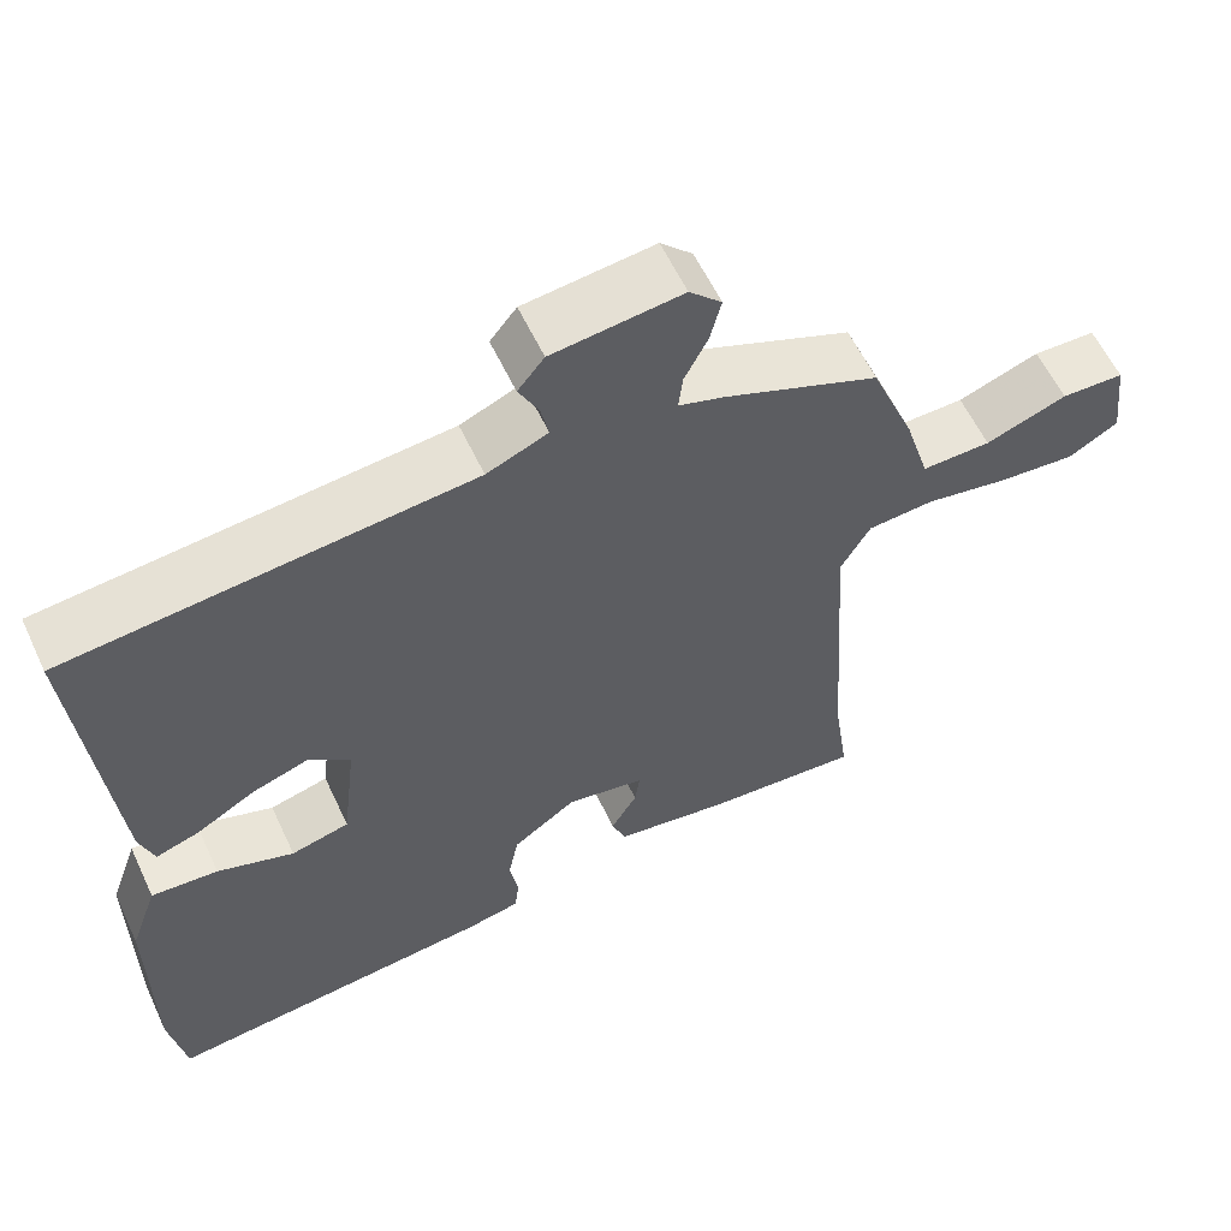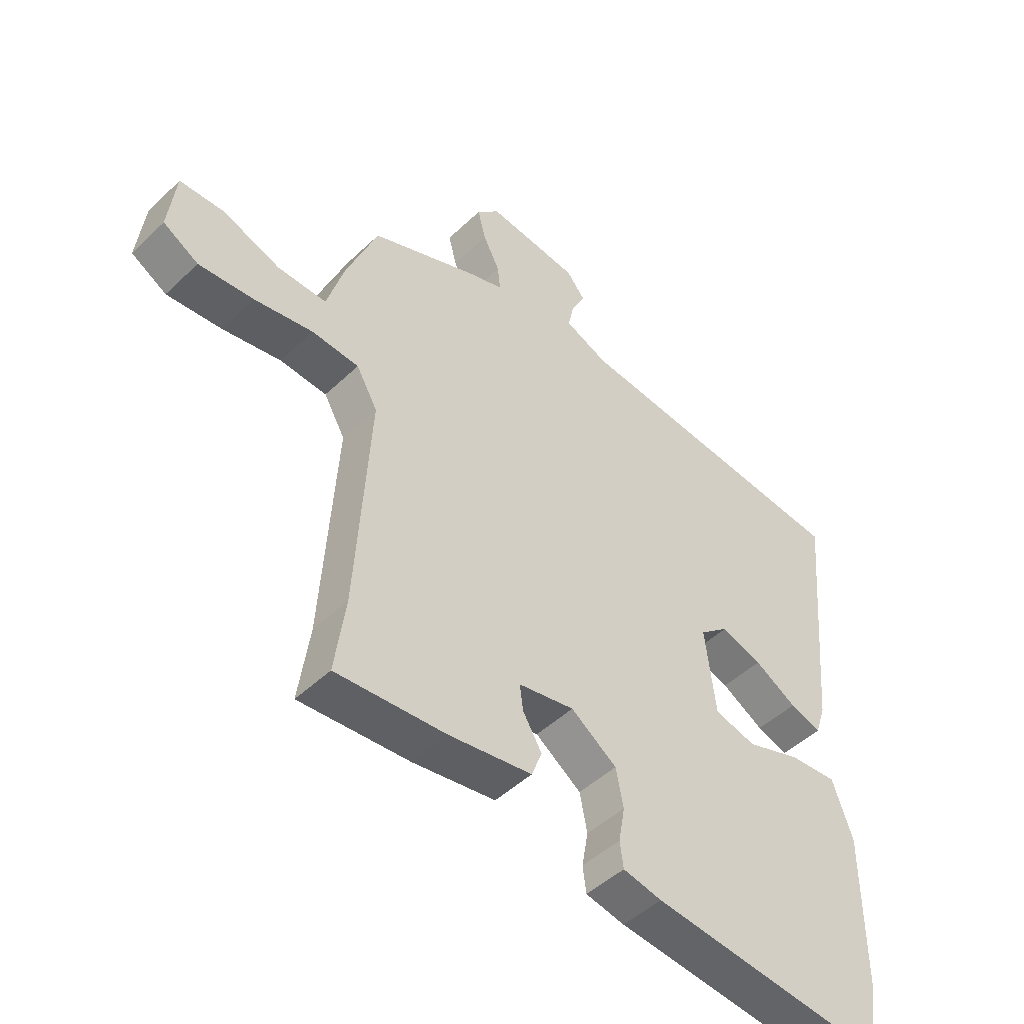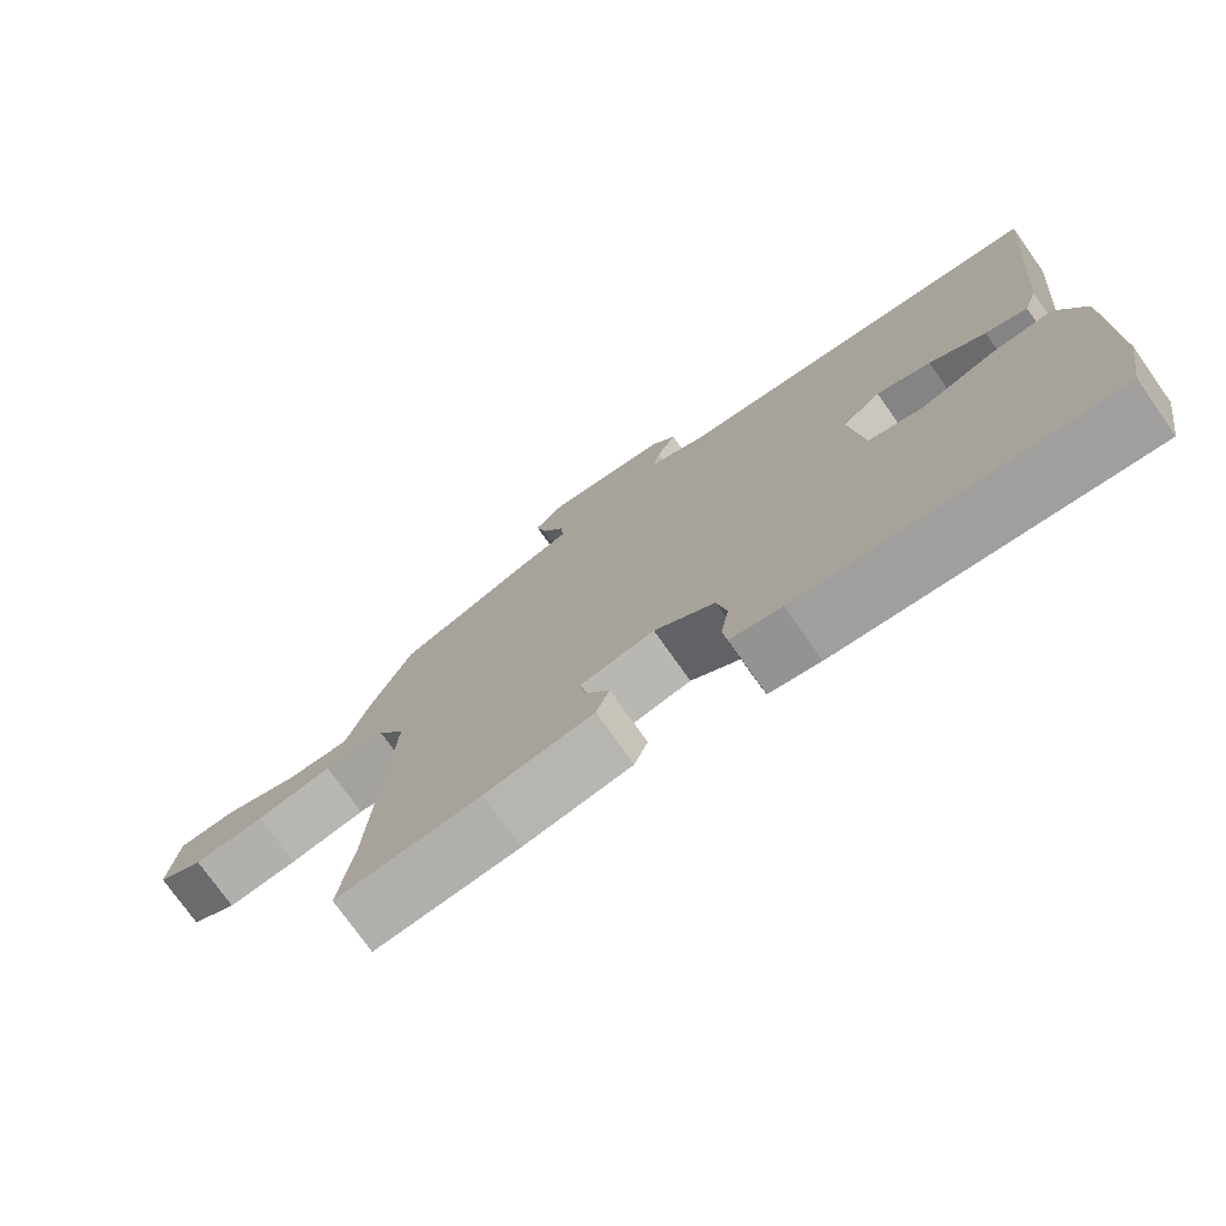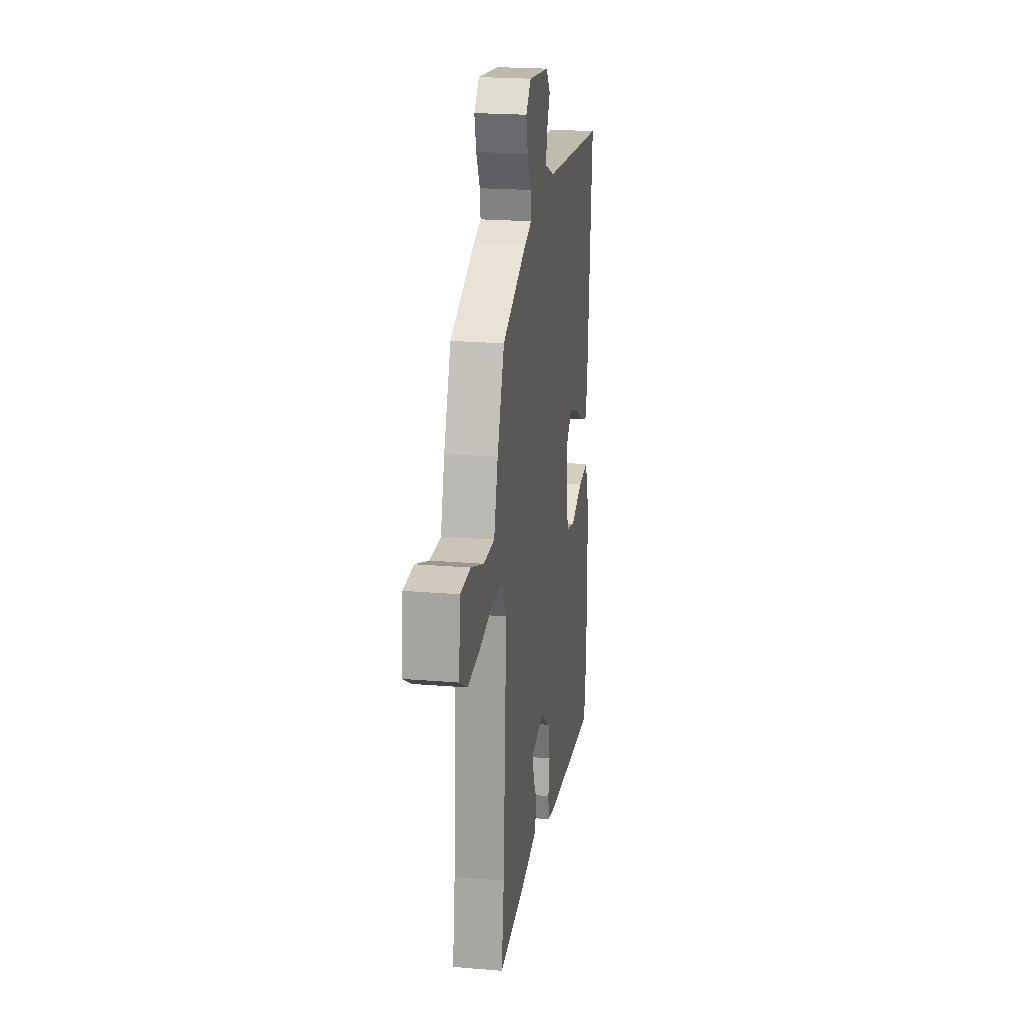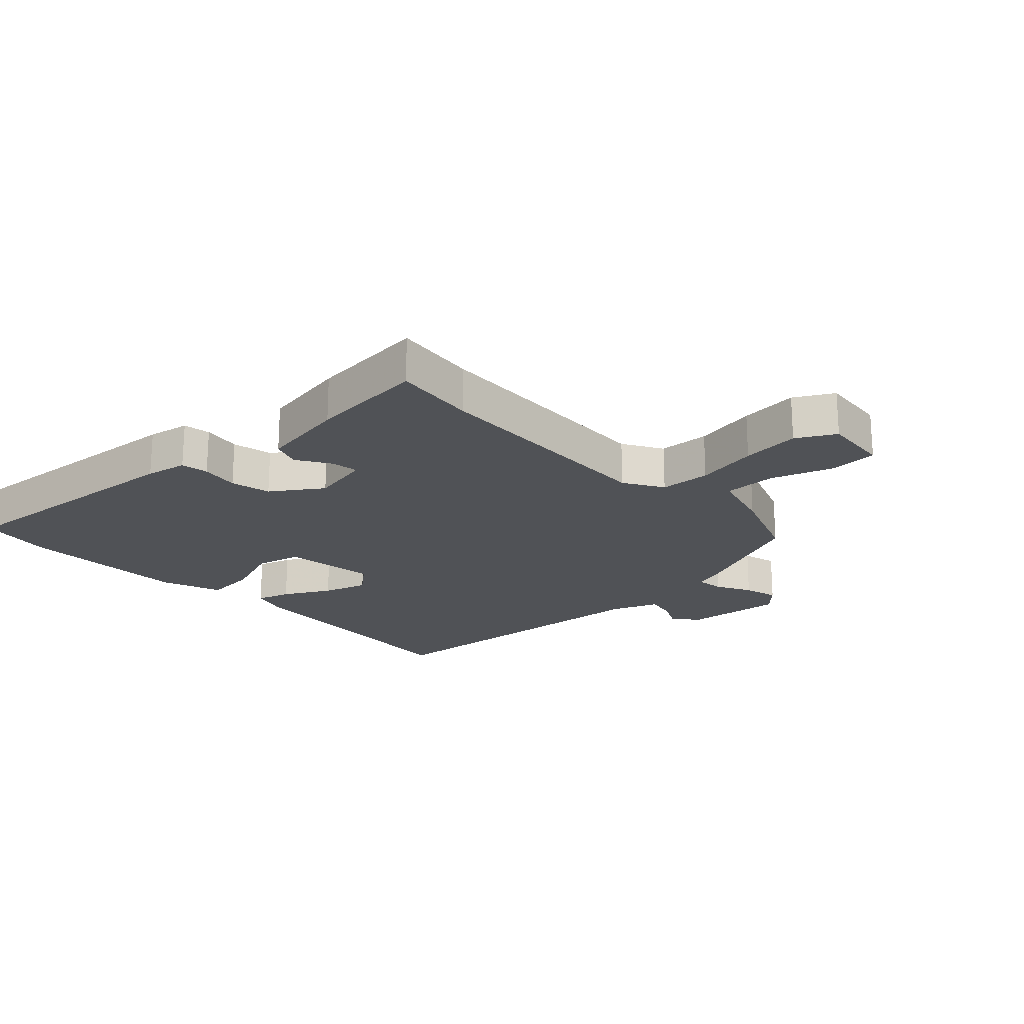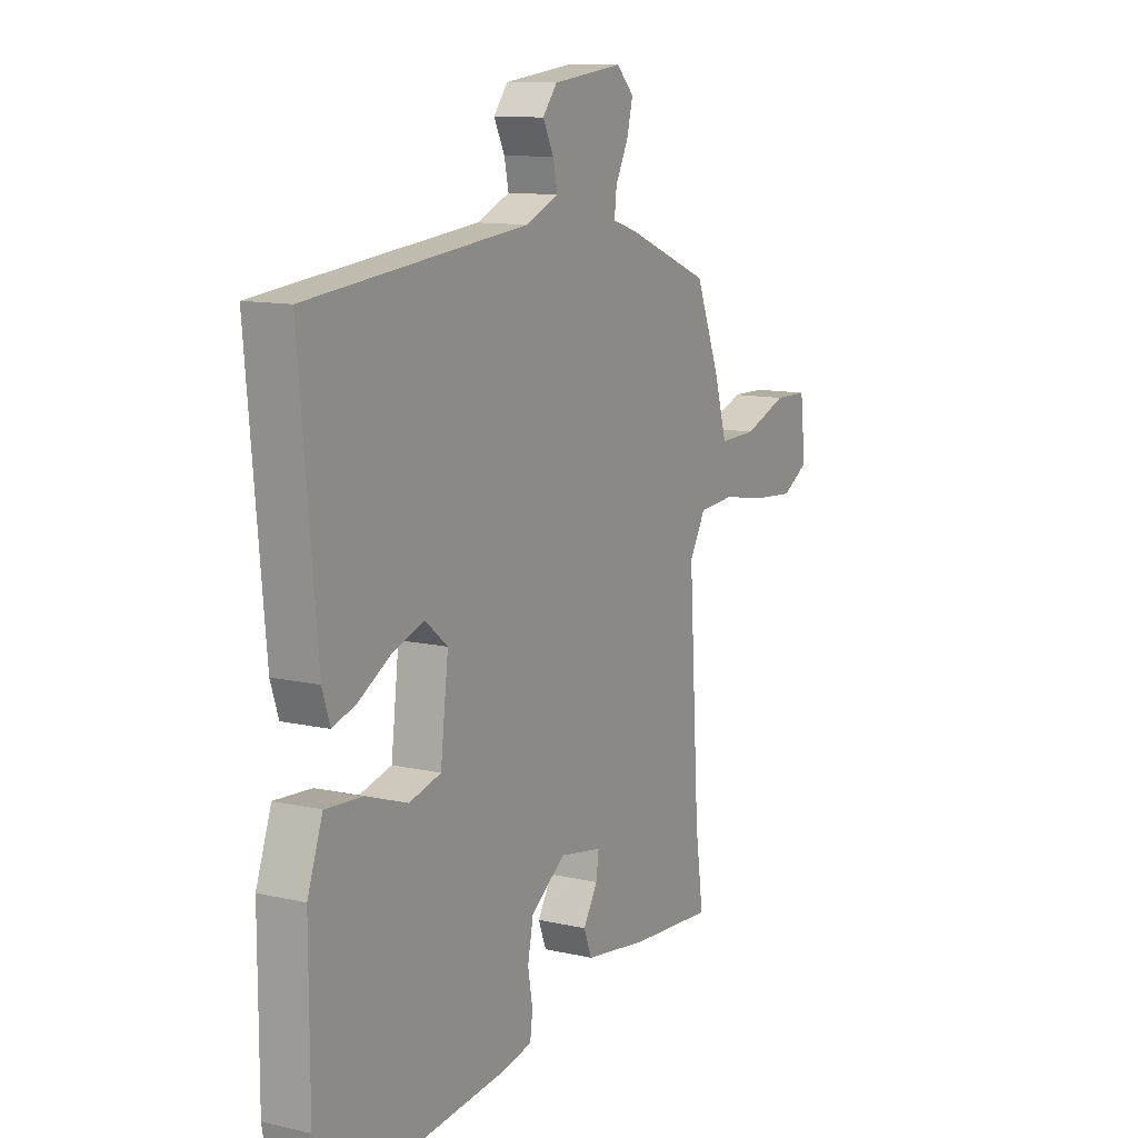
<metadata>
{"format":"obj","ext":"obj","renderer":"f3d","projection":"perspective","resolution":1024,"background":"white","views":[{"elev":59.0,"azim":155.0,"up":"+Z"},{"elev":-47.6,"azim":-43.1,"up":"+Z"},{"elev":-75.5,"azim":35.3,"up":"+Z"},{"elev":21.6,"azim":-81.6,"up":"+Z"},{"elev":-20.7,"azim":-135.6,"up":"+Y"},{"elev":11.6,"azim":118.9,"up":"+Z"}]}
</metadata>
<code>
v -0.473 0.07 0.42
v -0.28 0.07 0.498
v -0.223 0.07 0.516
v -0.228 0.07 0.561
v -0.257 0.07 0.618
v -0.271 0.07 0.674
v -0.231 0.07 0.714
v -0.069 0.07 0.695
v -0.036 0.07 0.654
v -0.061 0.07 0.605
v -0.071 0.07 0.558
v 0.005 0.07 0.526
v 0.508 0.07 0.476
v 0.469 0.07 0.049
v 0.451 0.07 -0.006
v 0.396 0.07 0.012
v 0.322 0.07 0.055
v 0.25 0.07 0.079
v 0.199 0.07 0.037
v 0.217 0.07 -0.115
v 0.29 0.07 -0.134
v 0.386 0.07 -0.101
v 0.47 0.07 -0.095
v 0.505 0.07 -0.194
v 0.505 0.07 -0.469
v 0.485 0.07 -0.588
v 0.071 0.07 -0.546
v 0.003 0.07 -0.532
v -0.003 0.07 -0.487
v 0.008 0.07 -0.425
v -0.005 0.07 -0.359
v -0.085 0.07 -0.302
v -0.183 0.07 -0.32
v -0.177 0.07 -0.365
v -0.144 0.07 -0.42
v -0.162 0.07 -0.467
v -0.307 0.07 -0.489
v -0.5 0.07 -0.503
v -0.481 0.07 -0.368
v -0.456 0.07 0.027
v -0.493 0.07 0.092
v -0.576 0.07 0.098
v -0.679 0.07 0.08
v -0.775 0.07 0.072
v -0.837 0.07 0.108
v -0.824 0.07 0.218
v -0.746 0.07 0.22
v -0.645 0.07 0.183
v -0.559 0.07 0.181
v -0.528 0.07 0.284
v -0.473 0 0.42
v -0.28 0 0.498
v -0.223 0 0.516
v -0.228 0 0.561
v -0.257 0 0.618
v -0.271 0 0.674
v -0.231 0 0.714
v -0.069 0 0.695
v -0.036 0 0.654
v -0.061 0 0.605
v -0.071 0 0.558
v 0.005 0 0.526
v 0.508 0 0.476
v 0.469 0 0.049
v 0.451 0 -0.006
v 0.396 0 0.012
v 0.322 0 0.055
v 0.25 0 0.079
v 0.199 0 0.037
v 0.217 0 -0.115
v 0.29 0 -0.134
v 0.386 0 -0.101
v 0.47 0 -0.095
v 0.505 0 -0.194
v 0.505 0 -0.469
v 0.485 0 -0.588
v 0.071 0 -0.546
v 0.003 0 -0.532
v -0.003 0 -0.487
v 0.008 0 -0.425
v -0.005 0 -0.359
v -0.085 0 -0.302
v -0.183 0 -0.32
v -0.177 0 -0.365
v -0.144 0 -0.42
v -0.162 0 -0.467
v -0.307 0 -0.489
v -0.5 0 -0.503
v -0.481 0 -0.368
v -0.456 0 0.027
v -0.493 0 0.092
v -0.576 0 0.098
v -0.679 0 0.08
v -0.775 0 0.072
v -0.837 0 0.108
v -0.824 0 0.218
v -0.746 0 0.22
v -0.645 0 0.183
v -0.559 0 0.181
v -0.528 0 0.284
f 1 2 3
f 50 1 3
f 49 50 3
f 46 47 48
f 45 46 48
f 44 45 48
f 43 44 48
f 42 43 48
f 41 42 48 49
f 37 38 39
f 36 37 39
f 35 36 39
f 34 35 39
f 33 34 39 40
f 32 33 40 41
f 28 29 30
f 27 28 30
f 26 27 30
f 25 26 30
f 24 25 30
f 23 24 30
f 22 23 30
f 21 22 30
f 20 21 30 31
f 41 49 3
f 32 41 3
f 31 32 3
f 20 31 3
f 19 20 3
f 15 16 17
f 14 15 17
f 13 14 17
f 12 13 17
f 8 9 10
f 7 8 10
f 6 7 10
f 5 6 10
f 4 5 10
f 4 10 11
f 4 11 12
f 3 4 12
f 19 3 12
f 18 19 12
f 12 17 18
f 53 52 51
f 53 51 100
f 53 100 99
f 98 97 96
f 98 96 95
f 98 95 94
f 98 94 93
f 98 93 92
f 99 98 92 91
f 89 88 87
f 89 87 86
f 89 86 85
f 89 85 84
f 90 89 84 83
f 91 90 83 82
f 80 79 78
f 80 78 77
f 80 77 76
f 80 76 75
f 80 75 74
f 80 74 73
f 80 73 72
f 80 72 71
f 81 80 71 70
f 53 99 91
f 53 91 82
f 53 82 81
f 53 81 70
f 53 70 69
f 67 66 65
f 67 65 64
f 67 64 63
f 67 63 62
f 60 59 58
f 60 58 57
f 60 57 56
f 60 56 55
f 60 55 54
f 61 60 54
f 62 61 54
f 62 54 53
f 62 53 69
f 62 69 68
f 68 67 62
f 1 51 52 2
f 2 52 53 3
f 3 53 54 4
f 4 54 55 5
f 5 55 56 6
f 6 56 57 7
f 7 57 58 8
f 8 58 59 9
f 9 59 60 10
f 10 60 61 11
f 11 61 62 12
f 12 62 63 13
f 13 63 64 14
f 14 64 65 15
f 15 65 66 16
f 16 66 67 17
f 17 67 68 18
f 18 68 69 19
f 19 69 70 20
f 20 70 71 21
f 21 71 72 22
f 22 72 73 23
f 23 73 74 24
f 24 74 75 25
f 25 75 76 26
f 26 76 77 27
f 27 77 78 28
f 28 78 79 29
f 29 79 80 30
f 30 80 81 31
f 31 81 82 32
f 32 82 83 33
f 33 83 84 34
f 34 84 85 35
f 35 85 86 36
f 36 86 87 37
f 37 87 88 38
f 38 88 89 39
f 39 89 90 40
f 40 90 91 41
f 41 91 92 42
f 42 92 93 43
f 43 93 94 44
f 44 94 95 45
f 45 95 96 46
f 46 96 97 47
f 47 97 98 48
f 48 98 99 49
f 49 99 100 50
f 50 100 51 1

</code>
